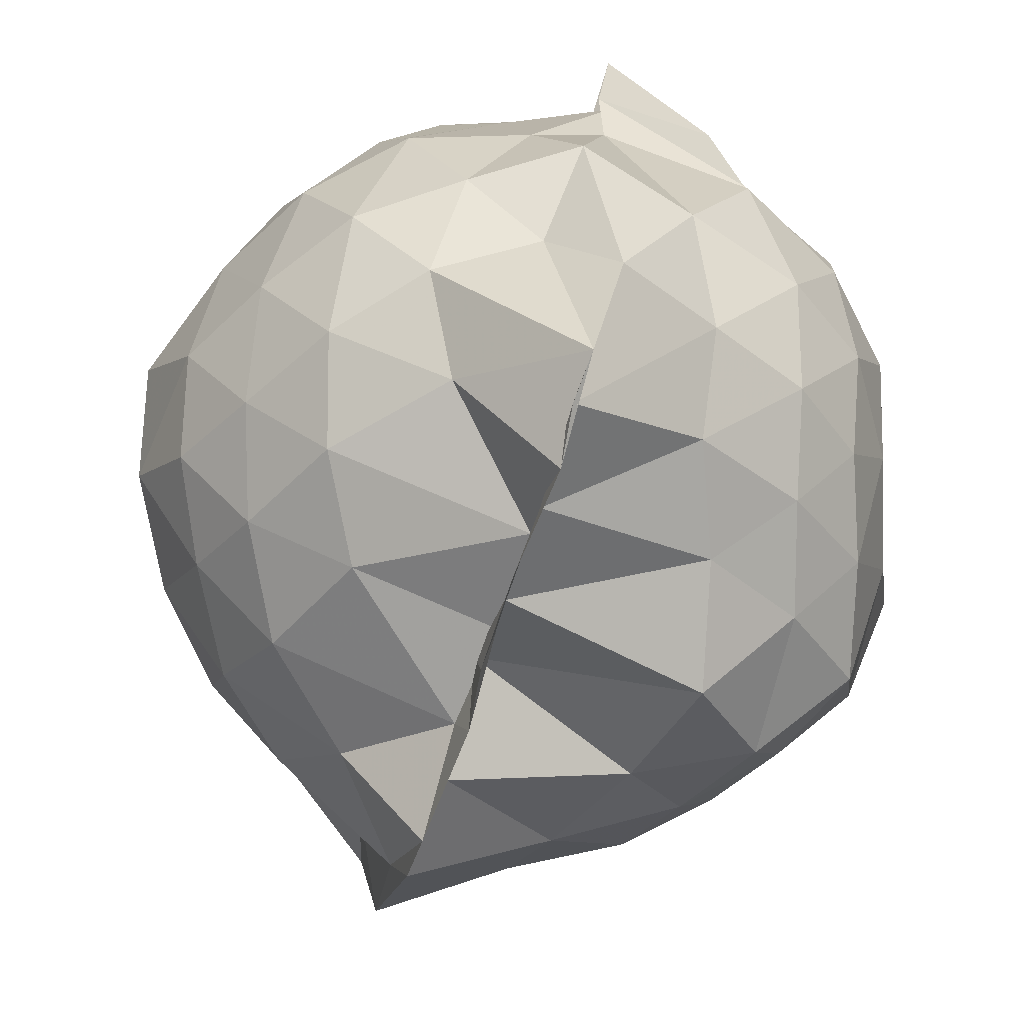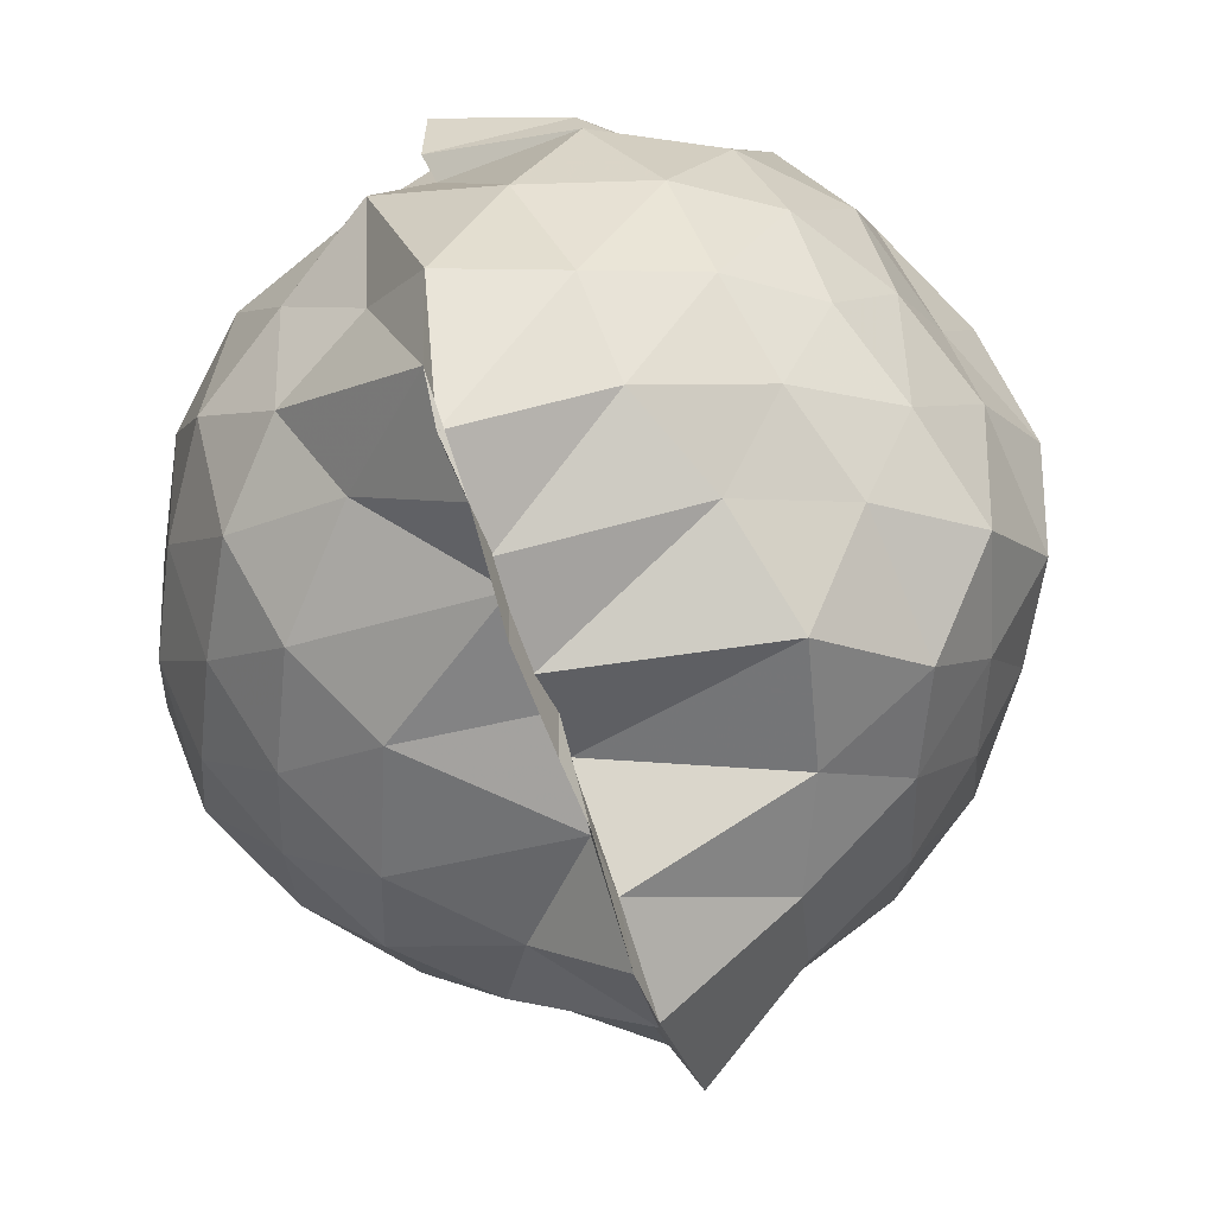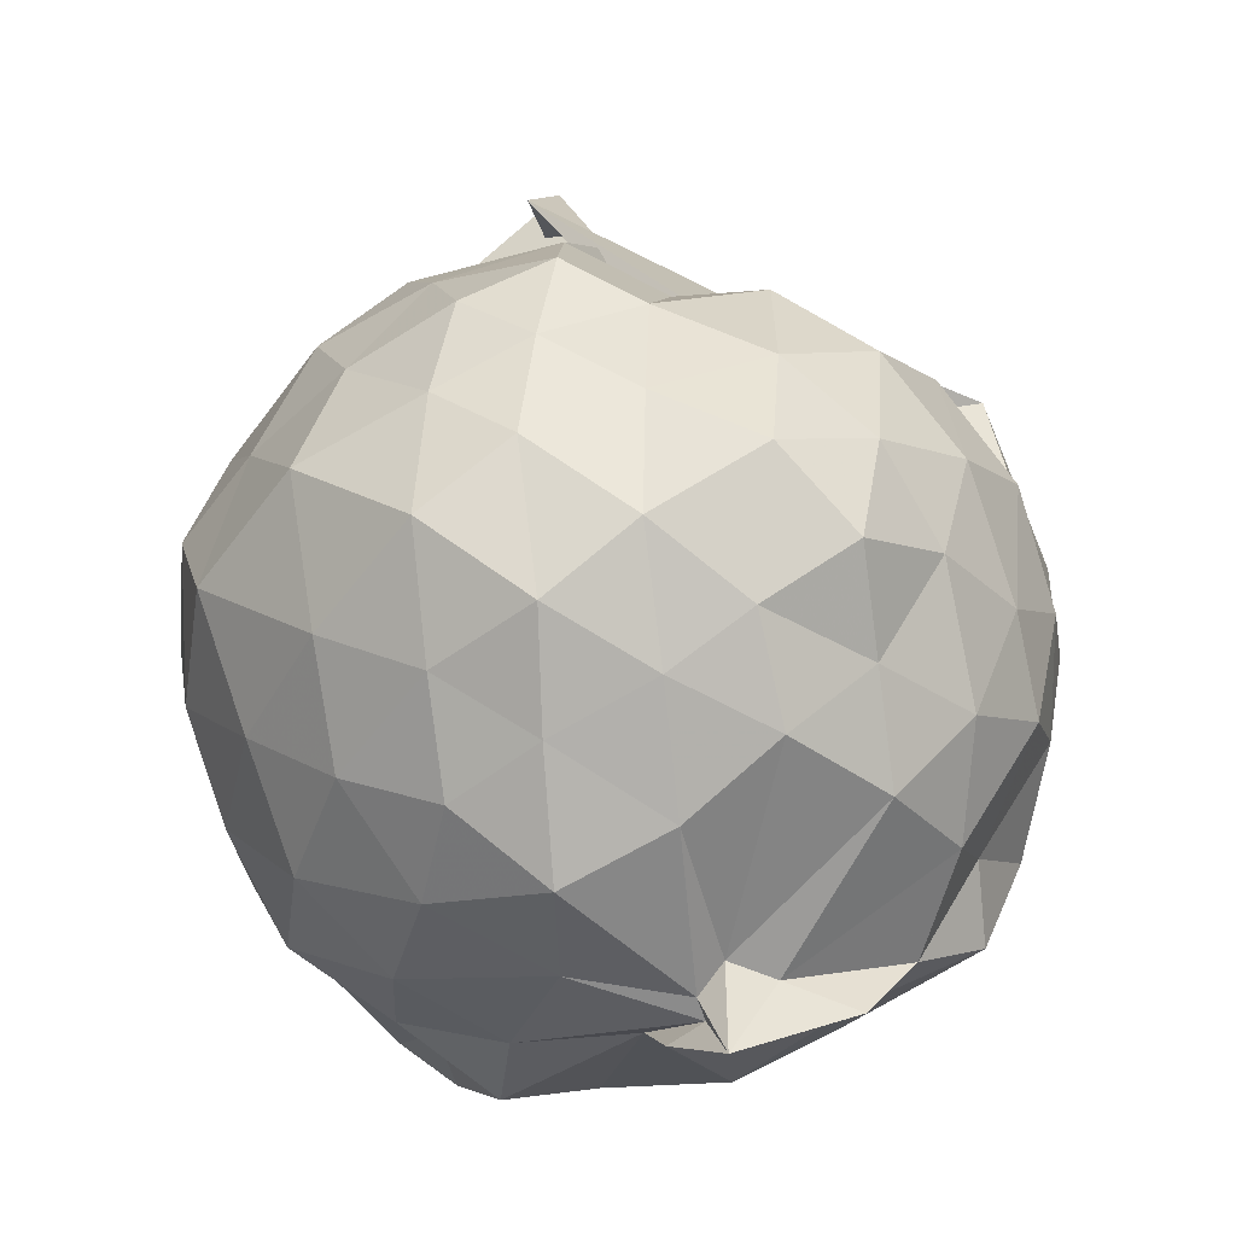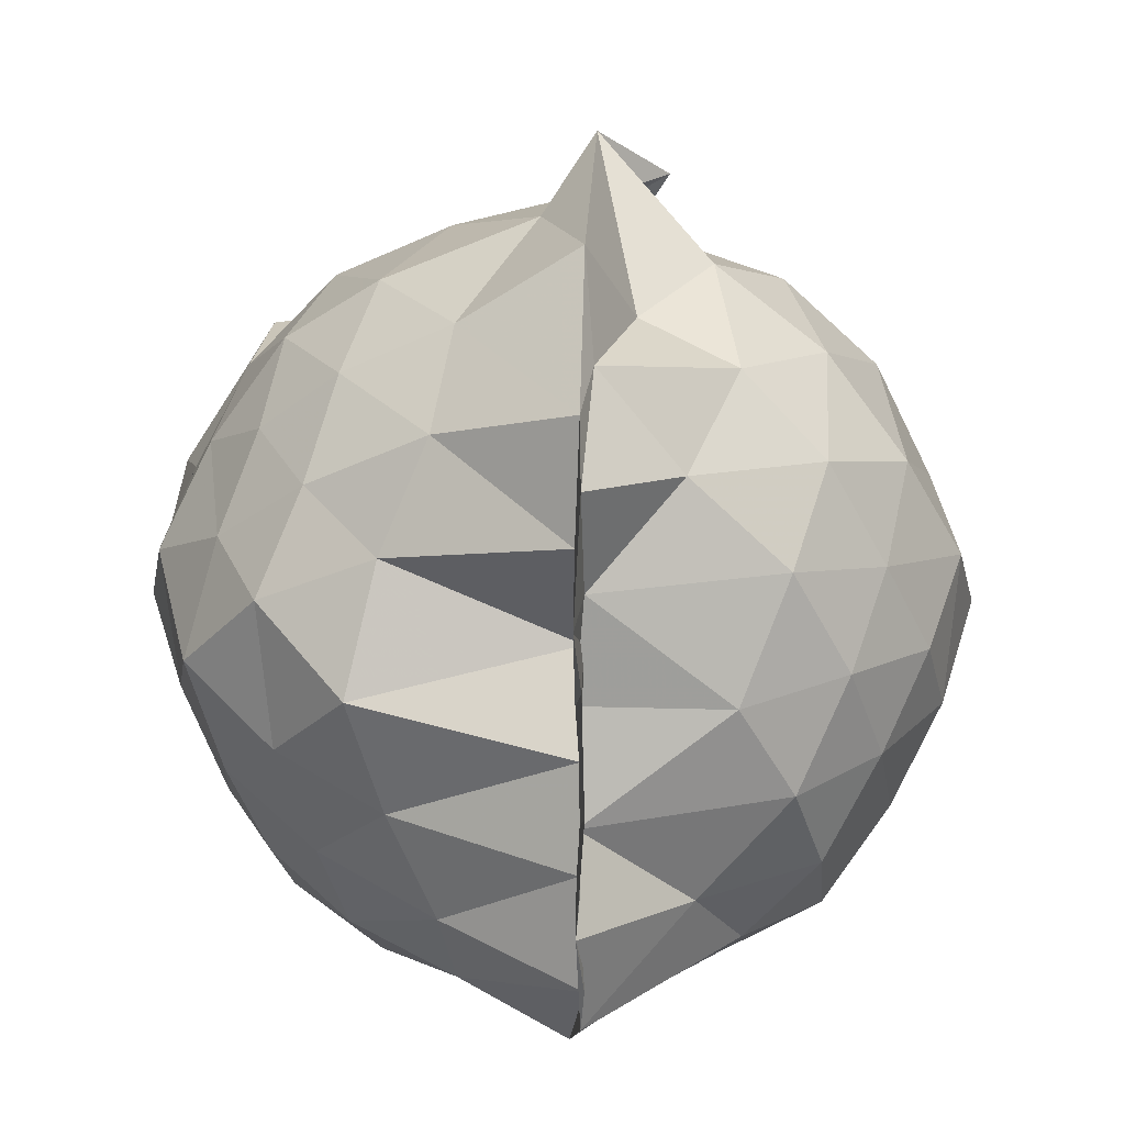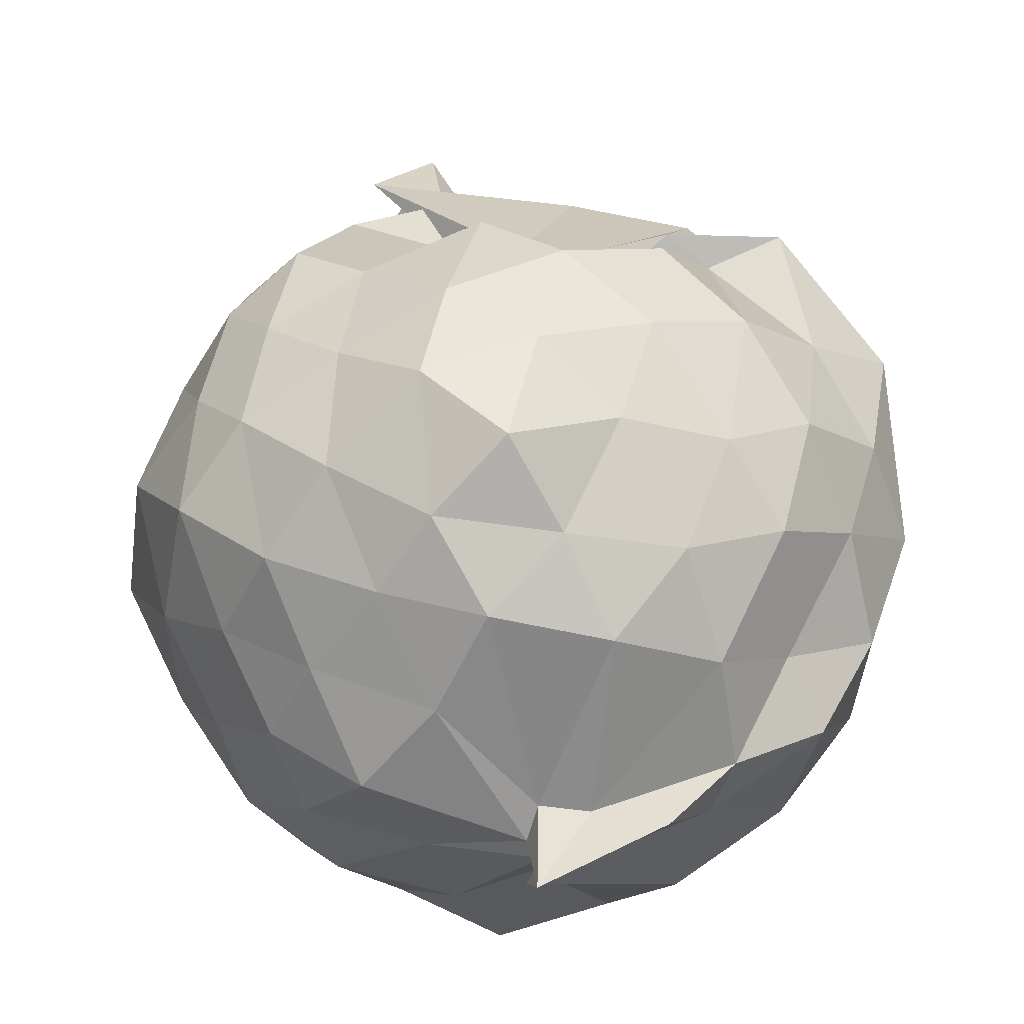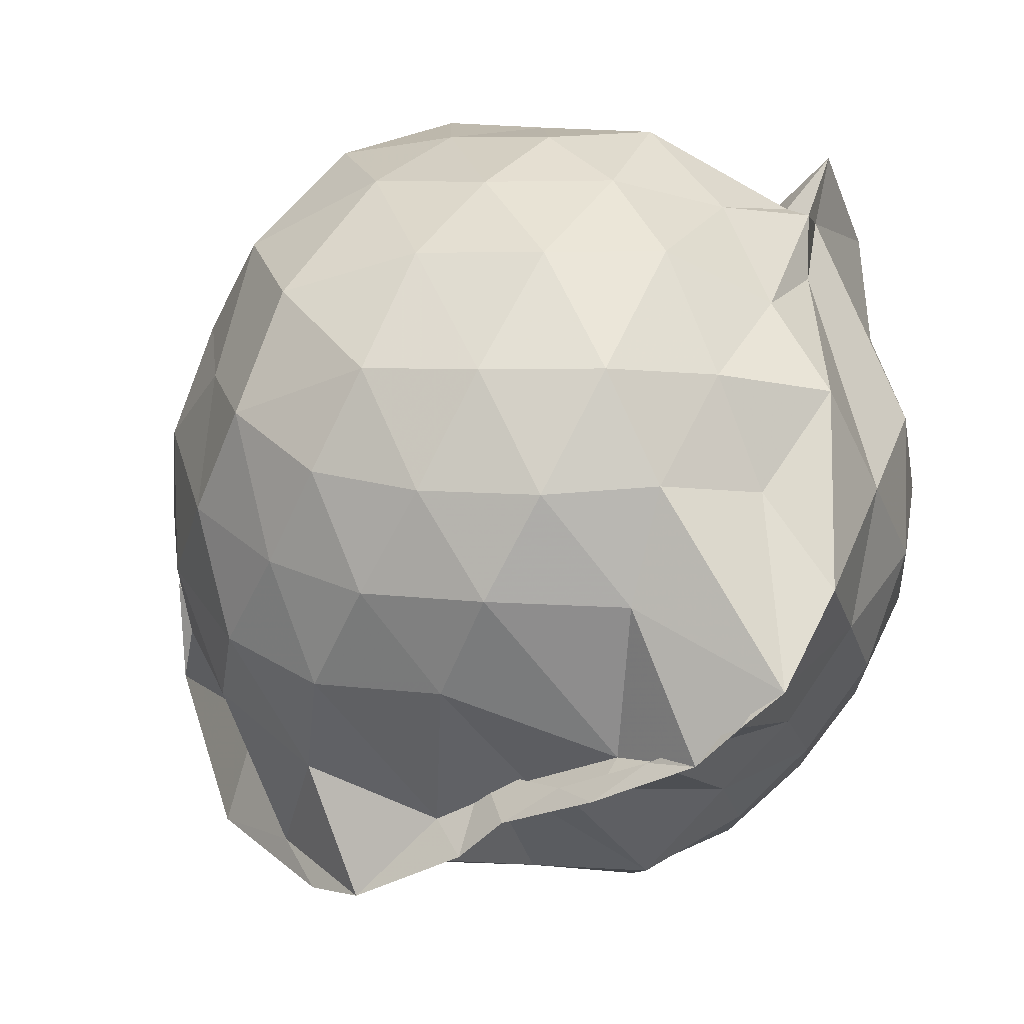
<metadata>
{"format":"obj","ext":"obj","renderer":"f3d","projection":"perspective","resolution":1024,"background":"white","views":[{"elev":-65.4,"azim":-17.9,"up":"+Z"},{"elev":-72.6,"azim":18.5,"up":"+Z"},{"elev":-17.2,"azim":-28.9,"up":"+Y"},{"elev":14.3,"azim":-177.4,"up":"+Y"},{"elev":73.6,"azim":-7.2,"up":"+Z"},{"elev":-36.9,"azim":-52.6,"up":"+Z"}]}
</metadata>
<code>
v -0.9472 -0.1222 1.084
v -1.007 -0.04065 -0.8747
v -0.06419 -0.08565 0.5169
v -0.1759 0.1683 0.5746
v -0.378 0.452 0.4343
v -0.5667 0.4758 0.4513
v -0.6967 0.4543 0.4406
v -0.9575 0.4842 0.4
v -1.046 0.5538 0.5364
v -1.371 0.5333 0.641
v -1.552 0.4336 0.5546
v -1.643 0.1989 0.624
v -1.705 -0.08484 0.6915
v -1.638 -0.3659 0.6297
v -1.558 -0.6009 0.5516
v -1.362 -0.7624 0.6266
v -1.006 -0.9194 0.5484
v -0.9981 -1.044 0.6542
v -0.6867 -0.9407 0.6624
v -0.5135 -0.8119 0.5943
v -0.357 -0.5818 0.596
v -0.1672 -0.3103 0.6065
v 0.02203 0.1721 0.3734
v -0.1934 0.5063 0.446
v -0.4696 0.5369 0.4755
v -0.6417 0.527 0.4507
v -0.838 0.5525 0.4462
v -0.9911 0.6243 0.2819
v -1.232 0.6881 0.4072
v -1.508 0.56 0.3486
v -1.698 0.3318 0.347
v -1.829 0.08316 0.3885
v -1.788 -0.2625 0.429
v -1.695 -0.5182 0.3478
v -1.511 -0.7509 0.3568
v -1.233 -0.8754 0.4092
v -0.9733 -0.9605 0.5281
v -1.016 -1 0.4451
v -0.573 -0.8859 0.4363
v -0.2937 -0.7511 0.5213
v -0.1323 -0.5366 0.4372
v 0.003756 -0.2742 0.3483
v -0.04769 0.2153 0.09766
v -0.1781 0.4586 0.117
v -0.3818 0.6658 0.1786
v -0.6655 0.7945 0.1087
v -1.172 0.916 0.1166
v -0.9995 0.812 0.1739
v -1.438 0.6794 0.07474
v -1.66 0.4743 0.1074
v -1.788 0.2181 0.0741
v -1.9 -0.09218 0.09317
v -1.794 -0.3976 0.1209
v -1.66 -0.6598 0.07385
v -1.458 -0.854 0.117
v -1.184 -0.9577 0.09592
v -0.9906 -0.9522 0.3117
v -0.6468 -0.9955 0.08165
v -0.3685 -0.8534 0.1045
v -0.166 -0.6501 0.1304
v -0.07144 -0.3532 0.09621
v 0.05211 -0.0779 0.02635
v -0.1258 0.3272 -0.1364
v -0.303 0.5697 -0.1379
v -0.5283 0.7127 -0.2009
v -0.888 0.8559 -0.1956
v -1.008 1.03 -0.04305
v -1.274 0.7471 -0.1597
v -1.528 0.5565 -0.1958
v -1.712 0.3162 -0.2286
v -1.847 0.08111 -0.1449
v -1.815 -0.267 -0.1676
v -1.698 -0.5042 -0.2129
v -1.543 -0.7383 -0.2278
v -1.317 -0.8856 -0.1701
v -1.084 -1.036 -0.1402
v -0.8013 -0.9797 -0.2198
v -0.5086 -0.8868 -0.1938
v -0.2965 -0.7447 -0.1474
v -0.1418 -0.5128 -0.1351
v -0.0432 -0.2489 -0.1727
v -0.01144 0.08808 -0.2114
v -0.2706 0.4012 -0.3458
v -0.4618 0.5436 -0.4323
v -0.7192 0.663 -0.4872
v -0.9998 0.8423 -0.5472
v -1.107 0.6597 -0.3696
v -1.333 0.5635 -0.4497
v -1.523 0.3667 -0.4741
v -1.658 0.1241 -0.4359
v -1.765 -0.08812 -0.3429
v -1.66 -0.3066 -0.4336
v -1.529 -0.5477 -0.4785
v -1.354 -0.743 -0.4394
v -1.127 -0.8643 -0.3749
v -0.9701 -0.938 -0.5853
v -0.7111 -0.8294 -0.4974
v -0.4621 -0.7271 -0.4293
v -0.2713 -0.5838 -0.3532
v -0.187 -0.3603 -0.4412
v -0.1124 -0.09211 -0.4998
v -0.1865 0.1777 -0.4415
v -0.2433 -0.07532 0.7439
v -0.3572 0.1784 0.784
v -0.5156 0.4027 0.7267
v -0.7647 0.5051 0.4669
v -0.9311 0.5169 0.7409
v -1.219 0.4248 0.7457
v -1.457 0.3235 0.7165
v -1.536 0.0772 0.7953
v -1.513 -0.2653 0.8402
v -1.445 -0.5016 0.7343
v -1.176 -0.6452 0.7804
v -0.9707 -0.8514 0.5982
v -0.8549 -0.8828 0.6139
v -0.5307 -0.6166 0.7837
v -0.3488 -0.3397 0.8098
v -0.4497 -0.135 0.8869
v -0.584 0.1513 0.921
v -0.758 0.368 0.875
v -1.037 0.2849 0.9363
v -1.297 0.1872 0.8679
v -1.35 -0.1037 0.9517
v -1.273 -0.3877 0.8893
v -1.038 -0.4862 0.942
v -0.7691 -0.5653 0.9017
v -0.5824 -0.382 0.92
v -0.6917 -0.0849 0.9863
v -0.8505 0.1205 1.004
v -1.12 0.05745 1.046
v -1.134 -0.2614 1.003
v -0.8502 -0.3292 0.9793
v -0.396 0.324 -0.5674
v -0.6783 0.4554 -0.6577
v -1.001 0.5382 -0.8455
v -1.025 0.6129 -0.6966
v -1.219 0.3747 -0.6702
v -1.446 0.1614 -0.6417
v -1.579 -0.08309 -0.5686
v -1.462 -0.3401 -0.6357
v -1.247 -0.5831 -0.6355
v -1.004 -0.8121 -0.8219
v -1.014 -0.7024 -0.8741
v -0.683 -0.6276 -0.662
v -0.4066 -0.5113 -0.5578
v -0.3251 -0.2573 -0.6171
v -0.2968 0.08772 -0.6468
v -0.5691 0.1988 -0.7068
v -0.9915 0.2618 -0.8571
v -1.006 0.3946 -0.9181
v -1.009 0.1495 -0.7969
v -1.334 -0.1188 -0.7221
v -0.9948 -0.36 -0.8119
v -0.9973 -0.5688 -0.9161
v -1.003 -0.4463 -0.8624
v -0.5758 -0.3732 -0.7
v -0.5021 -0.09329 -0.7925
v -1.007 0.01694 -0.7143
v -0.9908 0.09727 -0.9092
v -0.9893 -0.09913 -0.7764
v -1.015 -0.2998 -0.9171
v -1.004 -0.2016 -0.8385
f 3 23 4
f 4 23 24
f 4 24 5
f 5 24 25
f 5 25 6
f 6 25 26
f 6 26 7
f 7 26 27
f 7 27 8
f 8 27 28
f 8 28 9
f 9 28 29
f 9 29 10
f 10 29 30
f 10 30 11
f 11 30 31
f 11 31 12
f 12 31 32
f 12 32 13
f 13 32 33
f 13 33 14
f 14 33 34
f 14 34 15
f 15 34 35
f 15 35 16
f 16 35 36
f 16 36 17
f 17 36 37
f 17 37 18
f 18 37 38
f 18 38 19
f 19 38 39
f 19 39 20
f 20 39 40
f 20 40 21
f 21 40 41
f 21 41 22
f 22 41 42
f 22 42 3
f 3 42 23
f 23 43 24
f 24 43 44
f 24 44 25
f 25 44 45
f 25 45 26
f 26 45 46
f 26 46 27
f 27 46 47
f 27 47 28
f 28 47 48
f 28 48 29
f 29 48 49
f 29 49 30
f 30 49 50
f 30 50 31
f 31 50 51
f 31 51 32
f 32 51 52
f 32 52 33
f 33 52 53
f 33 53 34
f 34 53 54
f 34 54 35
f 35 54 55
f 35 55 36
f 36 55 56
f 36 56 37
f 37 56 57
f 37 57 38
f 38 57 58
f 38 58 39
f 39 58 59
f 39 59 40
f 40 59 60
f 40 60 41
f 41 60 61
f 41 61 42
f 42 61 62
f 42 62 23
f 23 62 43
f 43 63 44
f 44 63 64
f 44 64 45
f 45 64 65
f 45 65 46
f 46 65 66
f 46 66 47
f 47 66 67
f 47 67 48
f 48 67 68
f 48 68 49
f 49 68 69
f 49 69 50
f 50 69 70
f 50 70 51
f 51 70 71
f 51 71 52
f 52 71 72
f 52 72 53
f 53 72 73
f 53 73 54
f 54 73 74
f 54 74 55
f 55 74 75
f 55 75 56
f 56 75 76
f 56 76 57
f 57 76 77
f 57 77 58
f 58 77 78
f 58 78 59
f 59 78 79
f 59 79 60
f 60 79 80
f 60 80 61
f 61 80 81
f 61 81 62
f 62 81 82
f 62 82 43
f 43 82 63
f 63 83 64
f 64 83 84
f 64 84 65
f 65 84 85
f 65 85 66
f 66 85 86
f 66 86 67
f 67 86 87
f 67 87 68
f 68 87 88
f 68 88 69
f 69 88 89
f 69 89 70
f 70 89 90
f 70 90 71
f 71 90 91
f 71 91 72
f 72 91 92
f 72 92 73
f 73 92 93
f 73 93 74
f 74 93 94
f 74 94 75
f 75 94 95
f 75 95 76
f 76 95 96
f 76 96 77
f 77 96 97
f 77 97 78
f 78 97 98
f 78 98 79
f 79 98 99
f 79 99 80
f 80 99 100
f 80 100 81
f 81 100 101
f 81 101 82
f 82 101 102
f 82 102 63
f 63 102 83
f 103 104 118
f 104 119 118
f 104 105 119
f 105 120 119
f 105 106 120
f 106 107 120
f 107 121 120
f 107 108 121
f 108 122 121
f 108 109 122
f 109 110 122
f 110 123 122
f 110 111 123
f 111 124 123
f 111 112 124
f 112 113 124
f 113 125 124
f 113 114 125
f 114 126 125
f 114 115 126
f 115 116 126
f 116 127 126
f 116 117 127
f 117 118 127
f 117 103 118
f 118 119 128
f 119 129 128
f 119 120 129
f 120 121 129
f 121 130 129
f 121 122 130
f 122 123 130
f 123 131 130
f 123 124 131
f 124 125 131
f 125 132 131
f 125 126 132
f 126 127 132
f 127 128 132
f 127 118 128
f 133 148 134
f 134 148 149
f 134 149 135
f 135 149 150
f 135 150 136
f 136 150 137
f 137 150 151
f 137 151 138
f 138 151 152
f 138 152 139
f 139 152 140
f 140 152 153
f 140 153 141
f 141 153 154
f 141 154 142
f 142 154 143
f 143 154 155
f 143 155 144
f 144 155 156
f 144 156 145
f 145 156 146
f 146 156 157
f 146 157 147
f 147 157 148
f 147 148 133
f 148 158 149
f 149 158 159
f 149 159 150
f 150 159 151
f 151 159 160
f 151 160 152
f 152 160 153
f 153 160 161
f 153 161 154
f 154 161 155
f 155 161 162
f 155 162 156
f 156 162 157
f 157 162 158
f 157 158 148
f 3 4 103
f 103 4 104
f 4 5 104
f 104 5 105
f 5 6 105
f 105 6 106
f 6 7 106
f 7 8 106
f 106 8 107
f 8 9 107
f 107 9 108
f 9 10 108
f 108 10 109
f 10 11 109
f 11 12 109
f 109 12 110
f 12 13 110
f 110 13 111
f 13 14 111
f 111 14 112
f 14 15 112
f 15 16 112
f 112 16 113
f 16 17 113
f 113 17 114
f 17 18 114
f 114 18 115
f 18 19 115
f 19 20 115
f 115 20 116
f 20 21 116
f 116 21 117
f 21 22 117
f 117 22 103
f 22 3 103
f 83 133 84
f 84 133 134
f 84 134 85
f 85 134 135
f 85 135 86
f 86 135 136
f 86 136 87
f 87 136 88
f 88 136 137
f 88 137 89
f 89 137 138
f 89 138 90
f 90 138 139
f 90 139 91
f 91 139 92
f 92 139 140
f 92 140 93
f 93 140 141
f 93 141 94
f 94 141 142
f 94 142 95
f 95 142 96
f 96 142 143
f 96 143 97
f 97 143 144
f 97 144 98
f 98 144 145
f 98 145 99
f 99 145 100
f 100 145 146
f 100 146 101
f 101 146 147
f 101 147 102
f 102 147 133
f 102 133 83
f 128 129 1
f 129 130 1
f 130 131 1
f 131 132 1
f 132 128 1
f 159 158 2
f 160 159 2
f 161 160 2
f 162 161 2
f 158 162 2

</code>
